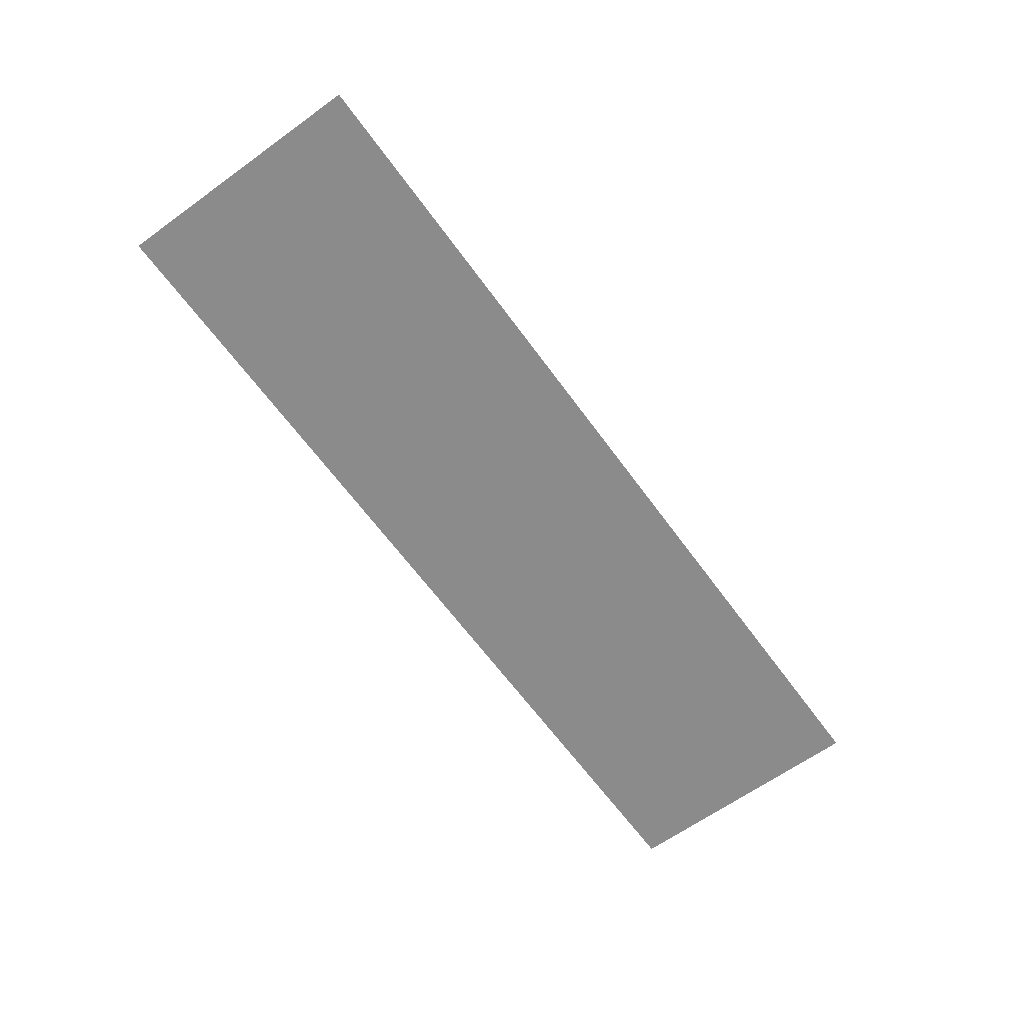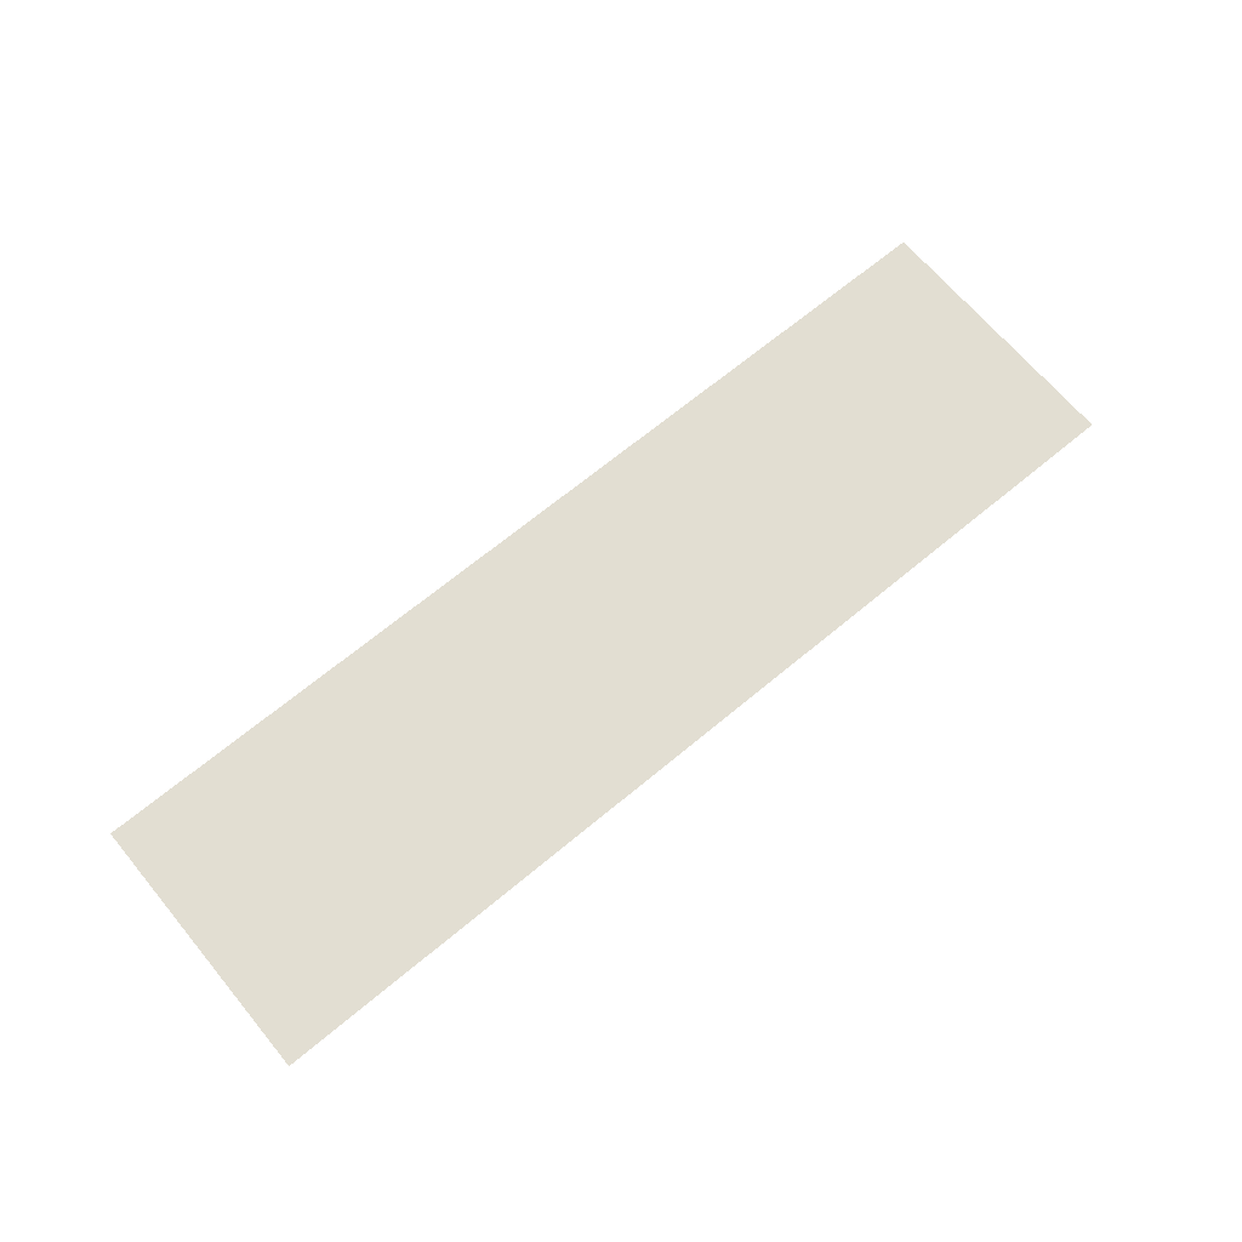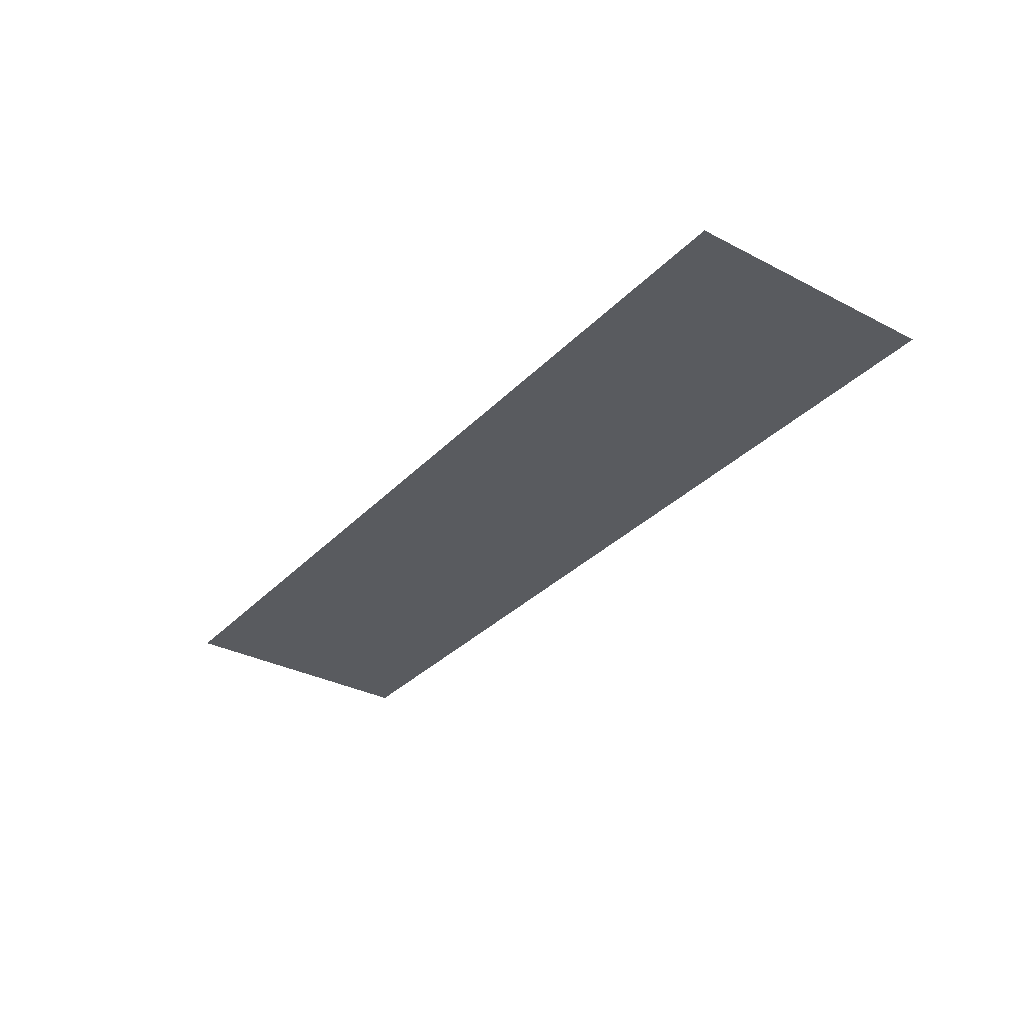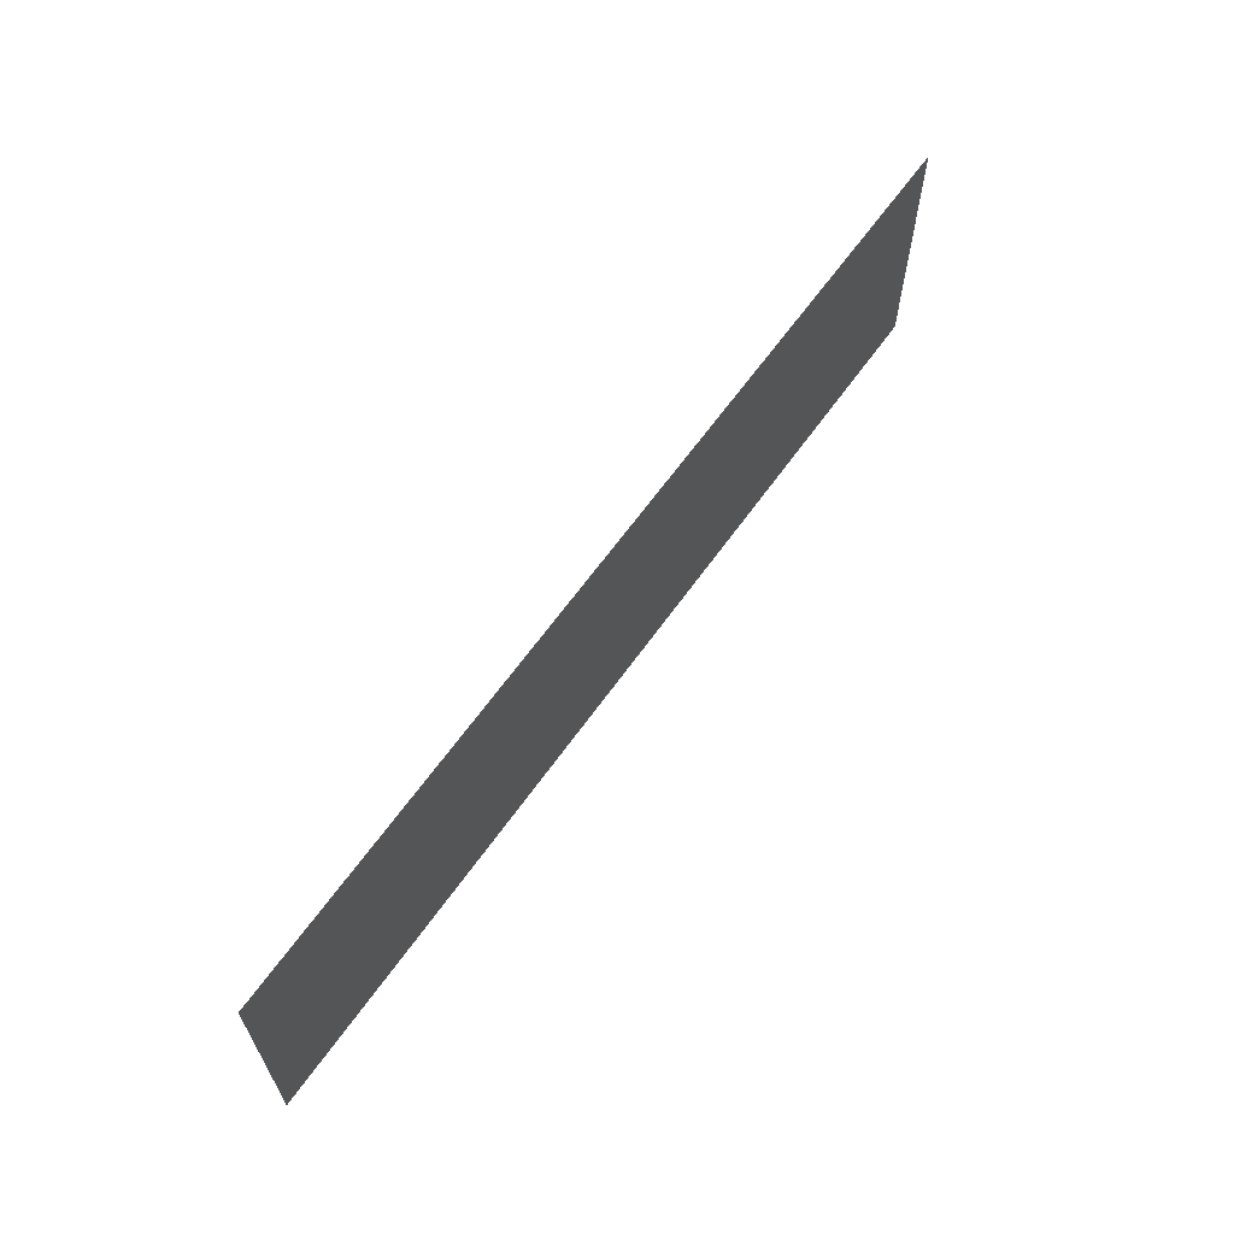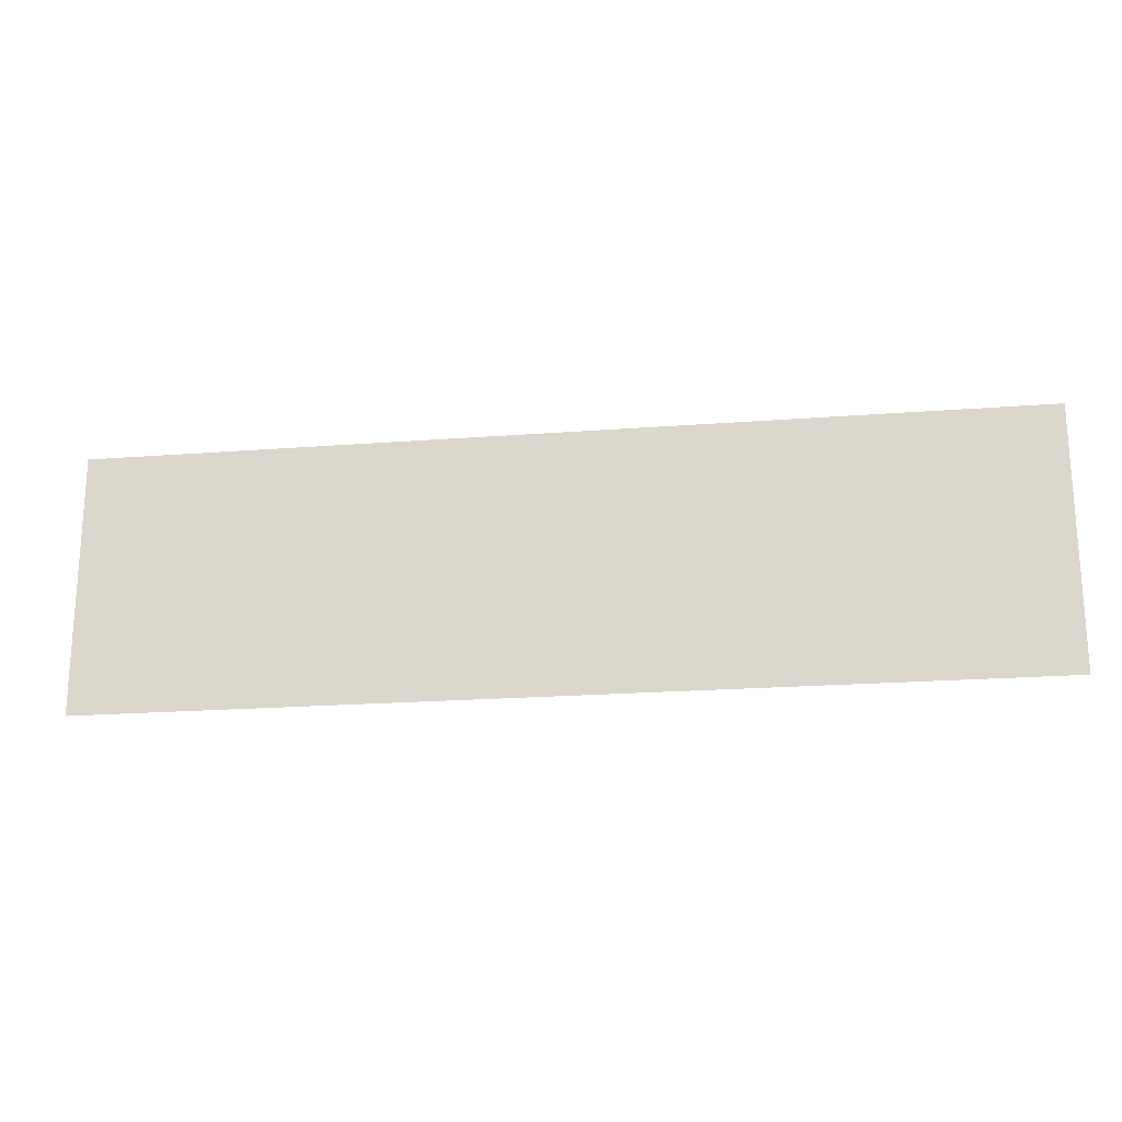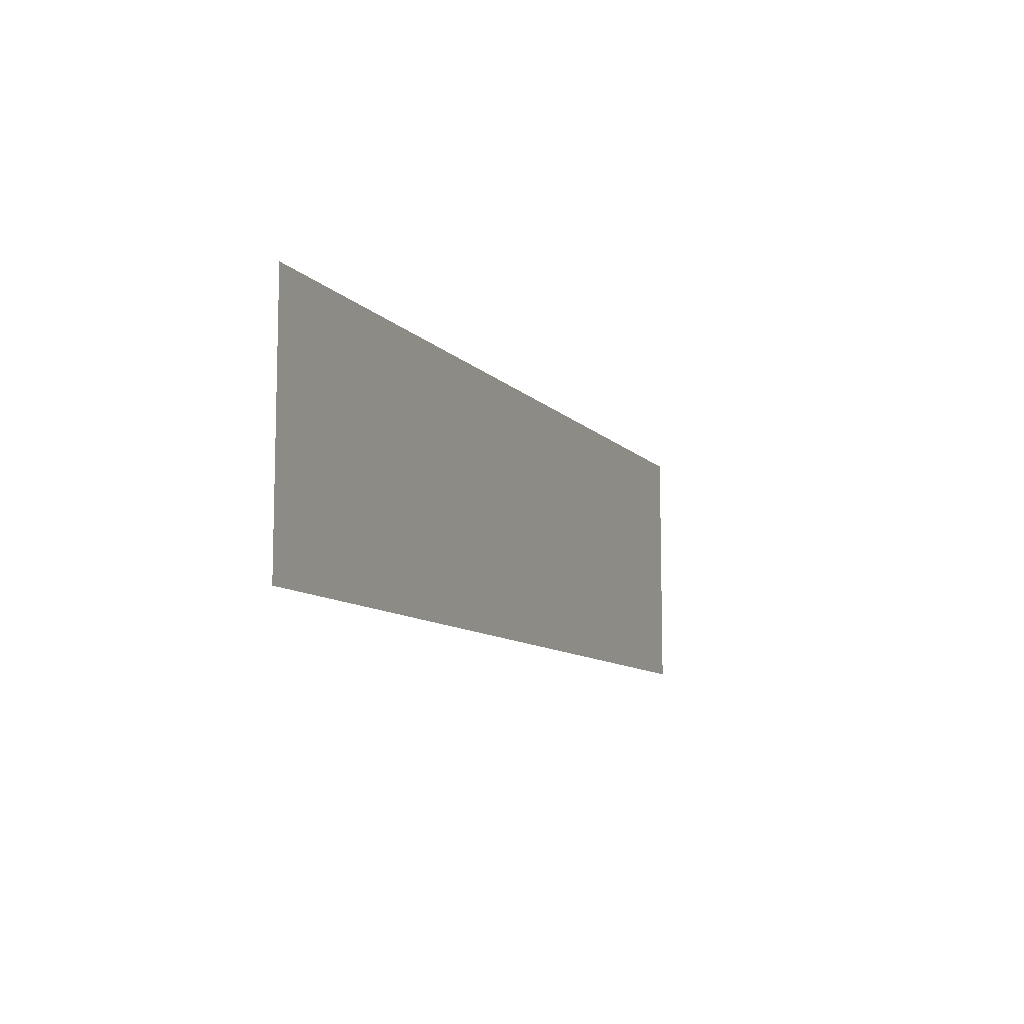
<metadata>
{"format":"obj","ext":"obj","renderer":"f3d","projection":"perspective","resolution":1024,"background":"white","views":[{"elev":-63.9,"azim":126.0,"up":"+Y"},{"elev":67.8,"azim":140.2,"up":"+Y"},{"elev":-32.6,"azim":54.2,"up":"+Y"},{"elev":63.3,"azim":-54.7,"up":"+Z"},{"elev":-20.5,"azim":8.0,"up":"+Z"},{"elev":-9.6,"azim":-66.6,"up":"+Z"}]}
</metadata>
<code>
o Plane
v -0.1793 0 0.05
v 0.1793 0 0.05
v -0.1793 0 -0.05
v 0.1793 0 -0.05
f 1 2 4 3

</code>
